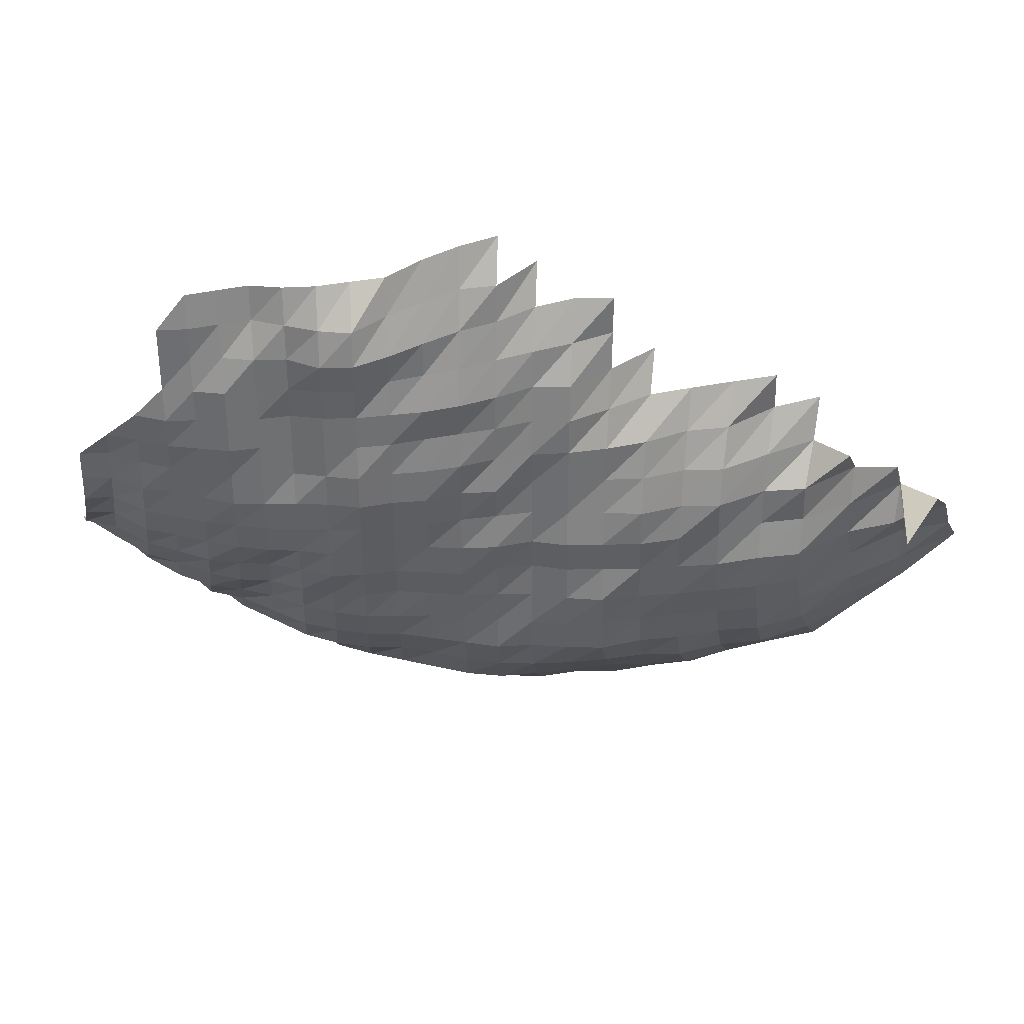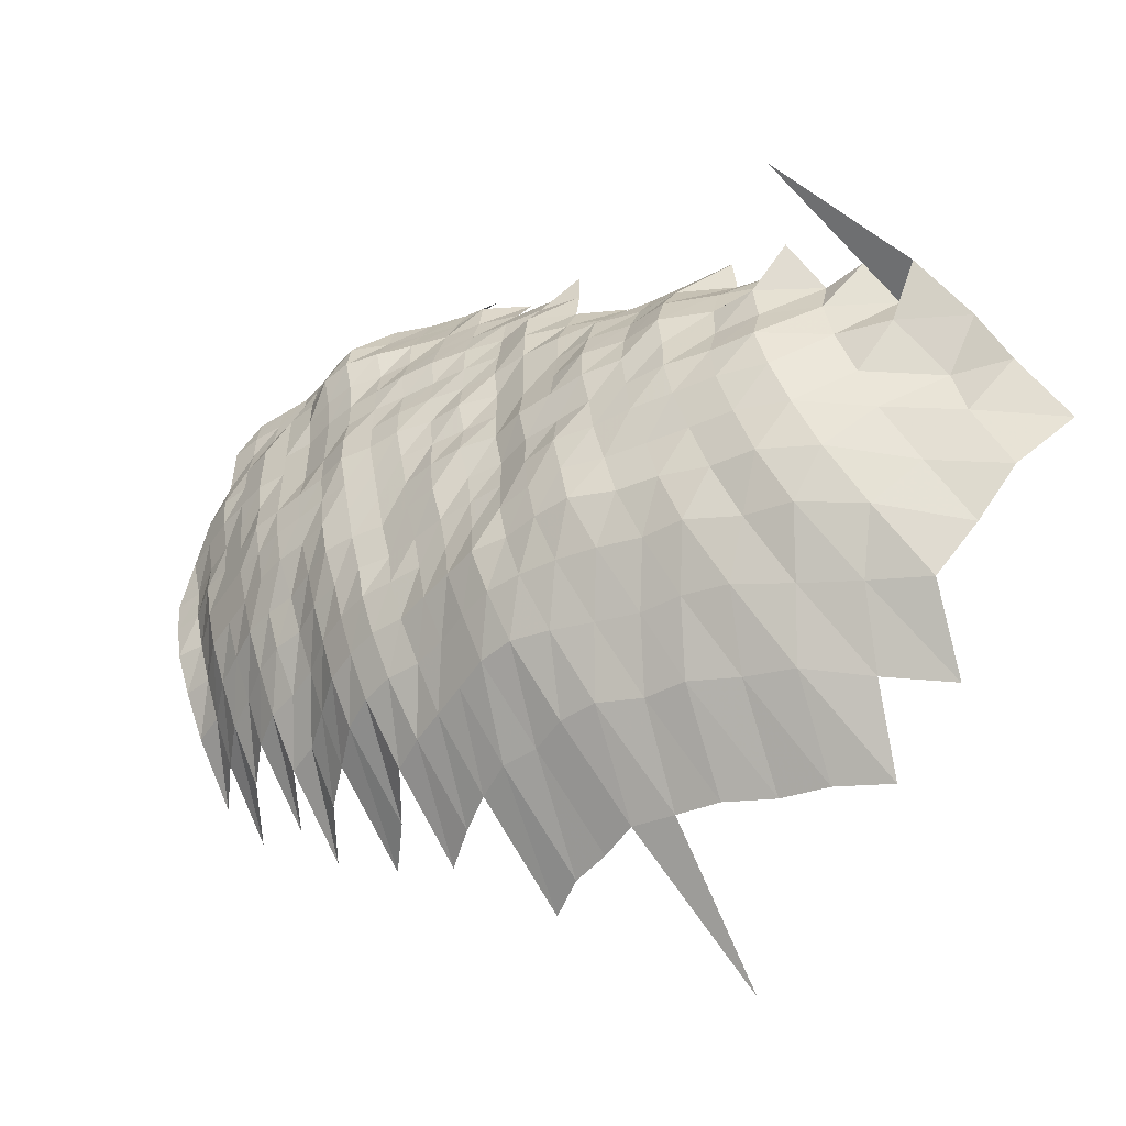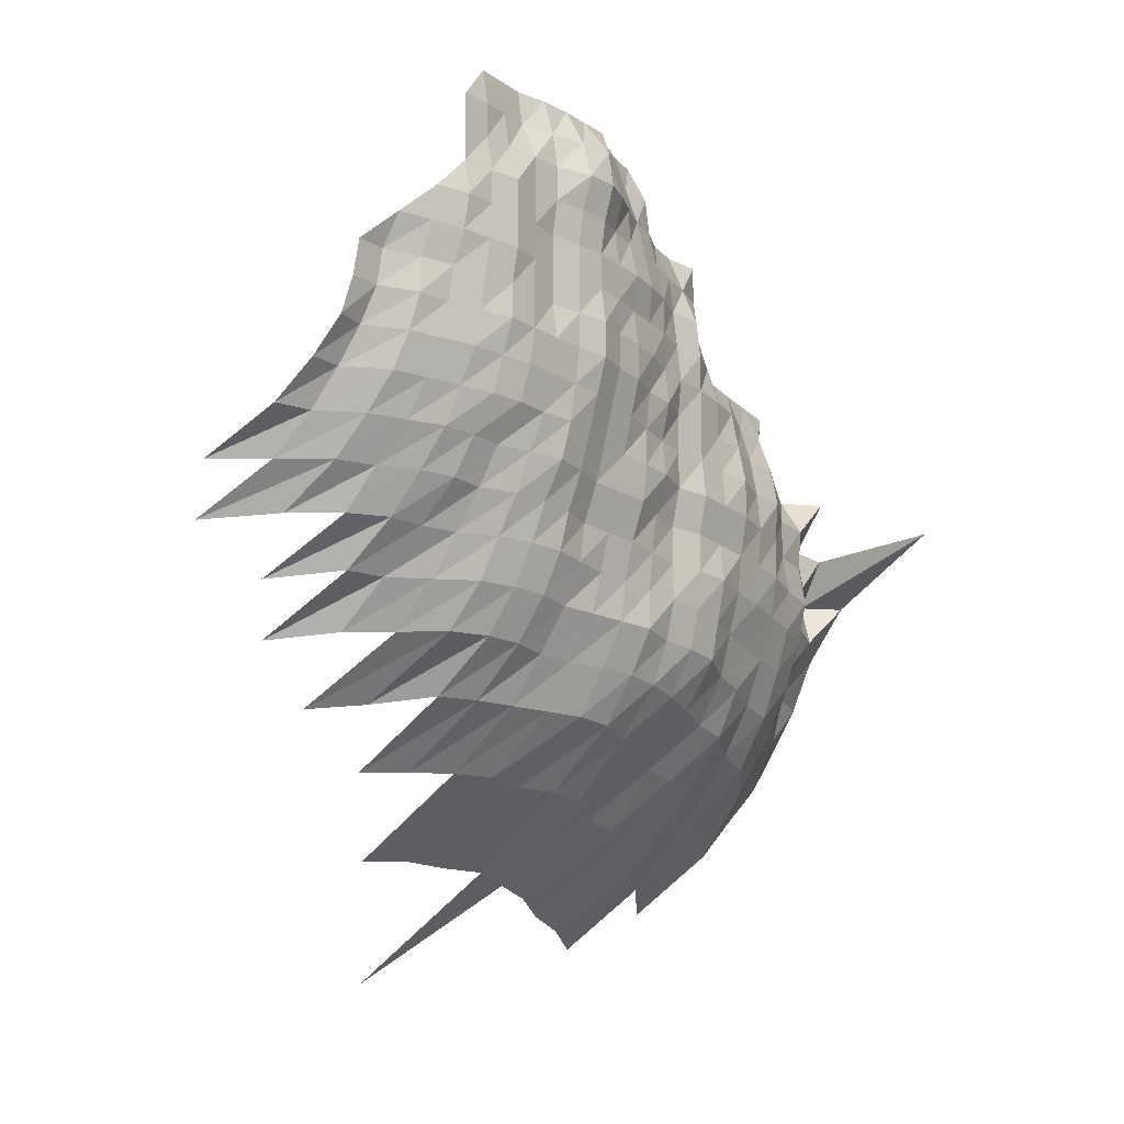
<metadata>
{"format":"obj","ext":"obj","renderer":"f3d","projection":"perspective","resolution":1024,"background":"white","views":[{"elev":35.6,"azim":-162.4,"up":"+Y"},{"elev":-53.6,"azim":-123.1,"up":"+Y"},{"elev":-17.1,"azim":146.1,"up":"+Y"}]}
</metadata>
<code>
g
v -0.0254 -0.05006 0.373
v -0.02452 -0.0379 0.36
v -0.02397 -0.02687 0.352
v -0.02302 -0.01603 0.338
v -0.02064 -0.005601 0.303
v -0.0143 -0.05955 0.365
v -0.01391 -0.04764 0.355
v -0.01379 -0.03706 0.352
v -0.01328 -0.02588 0.339
v -0.0134 -0.01622 0.342
v -0.01308 -0.006175 0.334
v -0.003709 -0.06953 0.362
v -0.003586 -0.0571 0.35
v -0.003484 -0.04563 0.34
v -0.003443 -0.03537 0.336
v -0.003392 -0.02527 0.331
v -0.003371 -0.0156 0.329
v -0.003392 -0.006119 0.331
v -0.003289 0.003353 0.321
v 0.006689 -0.07912 0.358
v 0.006408 -0.06588 0.343
v 0.006203 -0.05416 0.332
v 0.006072 -0.04362 0.325
v 0.005979 -0.03369 0.32
v 0.005923 -0.0242 0.317
v 0.00596 -0.01513 0.319
v 0.005941 -0.005879 0.318
v 0.006072 0.003394 0.325
v 0.006147 0.01295 0.329
v 0.01767 -0.09273 0.371
v 0.01657 -0.07691 0.348
v 0.01576 -0.06358 0.331
v 0.01533 -0.05253 0.322
v 0.01509 -0.04254 0.317
v 0.0149 -0.03295 0.313
v 0.01486 -0.02382 0.312
v 0.01495 -0.01489 0.314
v 0.01495 -0.005805 0.314
v 0.01505 0.0033 0.316
v 0.01533 0.01268 0.322
v 0.01528 0.02193 0.321
v 0.0274 -0.08948 0.358
v 0.02587 -0.0747 0.338
v 0.02488 -0.06242 0.325
v 0.02426 -0.05171 0.317
v 0.02388 -0.04187 0.312
v 0.02358 -0.03243 0.308
v 0.02342 -0.02336 0.306
v 0.02342 -0.01451 0.306
v 0.02335 -0.005638 0.305
v 0.0235 0.003206 0.307
v 0.0238 0.01225 0.311
v 0.02419 0.02158 0.316
v 0.03903 -0.1032 0.37
v 0.03639 -0.08623 0.345
v 0.0346 -0.07249 0.328
v 0.03333 -0.06069 0.316
v 0.0327 -0.05057 0.31
v 0.03238 -0.0412 0.307
v 0.03196 -0.0319 0.303
v 0.03185 -0.02306 0.302
v 0.03175 -0.01427 0.301
v 0.03185 -0.005583 0.302
v 0.03207 0.003175 0.304
v 0.03238 0.01209 0.307
v 0.0328 0.02124 0.311
v 0.04852 -0.1007 0.361
v 0.04543 -0.08448 0.338
v 0.04328 -0.07116 0.322
v 0.04194 -0.05993 0.312
v 0.04099 -0.04976 0.305
v 0.04059 -0.04053 0.302
v 0.04019 -0.03148 0.299
v 0.04005 -0.02275 0.298
v 0.03978 -0.01404 0.296
v 0.03978 -0.005472 0.296
v 0.04005 0.003112 0.298
v 0.04032 0.01181 0.3
v 0.04113 0.0209 0.306
v 0.0418 0.03024 0.311
v 0.05799 -0.099 0.355
v 0.0539 -0.08248 0.33
v 0.05194 -0.07028 0.318
v 0.04998 -0.05877 0.306
v 0.04867 -0.04862 0.298
v 0.04835 -0.03973 0.296
v 0.04802 -0.03095 0.294
v 0.04818 -0.02252 0.295
v 0.04786 -0.01389 0.293
v 0.04802 -0.005435 0.294
v 0.04818 0.003081 0.295
v 0.04818 0.01162 0.295
v 0.04867 0.02036 0.298
v 0.04916 0.02927 0.301
v 0.04933 0.0381 0.302
v 0.04933 0.04684 0.302
v 0.06672 -0.09677 0.347
v 0.06268 -0.08148 0.326
v 0.05999 -0.06895 0.312
v 0.05787 -0.05781 0.301
v 0.05672 -0.04813 0.295
v 0.05633 -0.03932 0.293
v 0.05614 -0.03074 0.292
v 0.05614 -0.02229 0.292
v 0.05576 -0.01375 0.29
v 0.05595 -0.00538 0.291
v 0.05595 0.003039 0.291
v 0.05595 0.01146 0.291
v 0.05595 0.01988 0.291
v 0.05614 0.02839 0.292
v 0.05691 0.03735 0.296
v 0.05768 0.04653 0.3
v 0.07565 -0.09537 0.342
v 0.07056 -0.07973 0.319
v 0.06769 -0.06763 0.306
v 0.0657 -0.05704 0.297
v 0.06481 -0.0478 0.293
v 0.06437 -0.03905 0.291
v 0.06437 -0.03064 0.291
v 0.06437 -0.02222 0.291
v 0.06393 -0.0137 0.289
v 0.06393 -0.005343 0.289
v 0.06393 0.003018 0.289
v 0.0637 0.01134 0.288
v 0.06393 0.01974 0.289
v 0.06415 0.0282 0.29
v 0.06437 0.03671 0.291
v 0.06525 0.04575 0.295
v 0.06614 0.05502 0.299
v 0.09355 -0.1151 0.374
v 0.08429 -0.09398 0.337
v 0.07904 -0.07898 0.316
v 0.07529 -0.06652 0.301
v 0.07354 -0.05647 0.294
v 0.07229 -0.04715 0.289
v 0.07229 -0.03879 0.289
v 0.07204 -0.03032 0.288
v 0.07179 -0.02191 0.287
v 0.07104 -0.01347 0.284
v 0.07129 -0.005269 0.285
v 0.07079 0.002956 0.283
v 0.07104 0.01118 0.284
v 0.07104 0.0194 0.284
v 0.07104 0.02762 0.284
v 0.07154 0.03608 0.286
v 0.07204 0.04467 0.288
v 0.07229 0.05318 0.289
v 0.07354 0.06261 0.294
v 0.09404 -0.09398 0.337
v 0.08818 -0.07898 0.316
v 0.08344 -0.06608 0.299
v 0.08176 -0.05628 0.293
v 0.08037 -0.04698 0.288
v 0.08009 -0.03852 0.287
v 0.07953 -0.03 0.285
v 0.0787 -0.02153 0.282
v 0.07842 -0.01332 0.281
v 0.07842 -0.005195 0.281
v 0.07814 0.002924 0.28
v 0.07786 0.01099 0.279
v 0.07814 0.01912 0.28
v 0.07786 0.02713 0.279
v 0.07842 0.03545 0.281
v 0.07897 0.04389 0.283
v 0.07981 0.05263 0.286
v 0.08065 0.06155 0.289
v 0.1035 -0.0937 0.336
v 0.0964 -0.07823 0.313
v 0.09209 -0.06608 0.299
v 0.09024 -0.05628 0.293
v 0.08839 -0.04682 0.287
v 0.08778 -0.03825 0.285
v 0.08716 -0.02979 0.283
v 0.08624 -0.02138 0.28
v 0.08593 -0.01323 0.279
v 0.08531 -0.005121 0.277
v 0.0847 0.002872 0.275
v 0.0847 0.01083 0.275
v 0.085 0.01885 0.276
v 0.0847 0.02674 0.275
v 0.08531 0.03495 0.277
v 0.08531 0.04296 0.277
v 0.08624 0.05153 0.28
v 0.08716 0.06027 0.283
v 0.1139 -0.09426 0.338
v 0.1058 -0.07848 0.314
v 0.1007 -0.06608 0.299
v 0.09838 -0.05609 0.292
v 0.09636 -0.04666 0.286
v 0.09501 -0.03785 0.282
v 0.09467 -0.02958 0.281
v 0.09366 -0.02123 0.278
v 0.09299 -0.01309 0.276
v 0.09232 -0.005065 0.274
v 0.09164 0.002841 0.272
v 0.09164 0.01071 0.272
v 0.09164 0.01858 0.272
v 0.09164 0.02645 0.272
v 0.09198 0.03444 0.273
v 0.0913 0.04203 0.271
v 0.09232 0.05042 0.274
v 0.09299 0.05878 0.276
v 0.1156 -0.07898 0.316
v 0.1094 -0.06608 0.299
v 0.1057 -0.05551 0.289
v 0.1035 -0.04617 0.283
v 0.1021 -0.03744 0.279
v 0.1013 -0.02916 0.277
v 0.1002 -0.02092 0.274
v 0.09951 -0.0129 0.272
v 0.09878 -0.004991 0.27
v 0.09805 0.002799 0.268
v 0.09805 0.01055 0.268
v 0.09841 0.01837 0.269
v 0.09841 0.02616 0.269
v 0.09805 0.03381 0.268
v 0.09732 0.04126 0.266
v 0.09768 0.04913 0.267
v 0.09988 0.05814 0.273
v 0.1259 -0.07973 0.319
v 0.1184 -0.0663 0.3
v 0.1137 -0.05532 0.288
v 0.1113 -0.046 0.282
v 0.1097 -0.03731 0.278
v 0.1086 -0.02895 0.275
v 0.107 -0.02069 0.271
v 0.1062 -0.01276 0.269
v 0.1058 -0.004954 0.268
v 0.1054 0.002789 0.267
v 0.1054 0.01051 0.267
v 0.1054 0.01824 0.267
v 0.1054 0.02596 0.267
v 0.105 0.03356 0.266
v 0.1042 0.04095 0.264
v 0.105 0.04895 0.266
v 0.1066 0.0575 0.27
v 0.1305 -0.06807 0.308
v 0.1225 -0.05551 0.289
v 0.1195 -0.046 0.282
v 0.1178 -0.03731 0.278
v 0.1161 -0.02885 0.274
v 0.1148 -0.02069 0.271
v 0.1136 -0.01271 0.268
v 0.1127 -0.004917 0.266
v 0.1123 0.002768 0.265
v 0.1127 0.01047 0.266
v 0.1127 0.01817 0.266
v 0.1127 0.02586 0.266
v 0.1123 0.03343 0.265
v 0.1123 0.0411 0.265
v 0.1127 0.04895 0.266
v 0.1136 0.05707 0.268
v 0.1421 -0.06939 0.314
v 0.1326 -0.05628 0.293
v 0.129 -0.0465 0.285
v 0.1267 -0.03758 0.28
v 0.1245 -0.02895 0.275
v 0.1227 -0.02069 0.271
v 0.1204 -0.01261 0.266
v 0.1195 -0.00488 0.264
v 0.119 0.002747 0.263
v 0.119 0.01036 0.263
v 0.119 0.01796 0.263
v 0.119 0.02557 0.263
v 0.119 0.03318 0.263
v 0.119 0.04079 0.263
v 0.1204 0.04895 0.266
v 0.1209 0.05686 0.267
v 0.143 -0.05704 0.297
v 0.1387 -0.04698 0.288
v 0.1348 -0.03758 0.28
v 0.1315 -0.02874 0.273
v 0.1295 -0.02054 0.269
v 0.1276 -0.01257 0.265
v 0.1267 -0.004862 0.263
v 0.1257 0.002726 0.261
v 0.1257 0.01028 0.261
v 0.1252 0.01776 0.26
v 0.1252 0.02528 0.26
v 0.1252 0.0328 0.26
v 0.1262 0.04063 0.262
v 0.1267 0.0484 0.263
v 0.1271 0.05622 0.264
v 0.1562 -0.05877 0.306
v 0.147 -0.04698 0.288
v 0.1424 -0.03744 0.279
v 0.1394 -0.02874 0.273
v 0.1368 -0.02046 0.268
v 0.1353 -0.01257 0.265
v 0.1338 -0.004844 0.262
v 0.1332 0.002726 0.261
v 0.1327 0.01024 0.26
v 0.1322 0.01769 0.259
v 0.1322 0.02518 0.259
v 0.1322 0.03268 0.259
v 0.1327 0.04032 0.26
v 0.1327 0.04785 0.26
v 0.1332 0.05558 0.261
v 0.1608 -0.04862 0.298
v 0.1516 -0.03771 0.281
v 0.1483 -0.02895 0.275
v 0.1451 -0.02054 0.269
v 0.1429 -0.01257 0.265
v 0.1413 -0.004844 0.262
v 0.1408 0.002726 0.261
v 0.1403 0.01024 0.26
v 0.1392 0.01762 0.258
v 0.1386 0.02499 0.257
v 0.1392 0.03255 0.258
v 0.1392 0.04002 0.258
v 0.1392 0.04748 0.258
v 0.1626 -0.03838 0.286
v 0.1569 -0.02906 0.276
v 0.1535 -0.02061 0.27
v 0.1506 -0.01257 0.265
v 0.1489 -0.004844 0.262
v 0.1478 0.002715 0.26
v 0.1478 0.01024 0.26
v 0.1466 0.01762 0.258
v 0.1461 0.02499 0.257
v 0.1768 -0.03973 0.296
v 0.1678 -0.02958 0.281
v 0.1637 -0.02092 0.274
v 0.1607 -0.01276 0.269
v 0.1583 -0.004899 0.265
v 0.1565 0.002736 0.262
v 0.1559 0.01028 0.261
v 0.1541 0.01762 0.258
v 0.1797 -0.03021 0.287
v 0.1716 -0.02092 0.274
v 0.1672 -0.01266 0.267
v 0.1641 -0.004844 0.262
v 0.1628 0.002715 0.26
v 0.1622 0.0102 0.259
g curobj_export
f 6 7 1
f 1 7 2
f 7 8 2
f 2 8 3
f 8 9 3
f 3 9 4
f 9 10 4
f 4 10 5
f 10 11 5
f 12 13 6
f 6 13 7
f 13 14 7
f 7 14 8
f 14 15 8
f 8 15 9
f 15 16 9
f 9 16 10
f 16 17 10
f 10 17 11
f 17 18 11
f 20 21 12
f 12 21 13
f 21 22 13
f 13 22 14
f 22 23 14
f 14 23 15
f 23 24 15
f 15 24 16
f 24 25 16
f 16 25 17
f 25 26 17
f 17 26 18
f 26 27 18
f 18 27 19
f 27 28 19
f 30 31 20
f 20 31 21
f 31 32 21
f 21 32 22
f 32 33 22
f 22 33 23
f 33 34 23
f 23 34 24
f 34 35 24
f 24 35 25
f 35 36 25
f 25 36 26
f 36 37 26
f 26 37 27
f 37 38 27
f 27 38 28
f 38 39 28
f 28 39 29
f 39 40 29
f 30 42 31
f 42 43 31
f 31 43 32
f 43 44 32
f 32 44 33
f 44 45 33
f 33 45 34
f 45 46 34
f 34 46 35
f 46 47 35
f 35 47 36
f 47 48 36
f 36 48 37
f 48 49 37
f 37 49 38
f 49 50 38
f 38 50 39
f 50 51 39
f 39 51 40
f 51 52 40
f 40 52 41
f 52 53 41
f 54 55 42
f 42 55 43
f 55 56 43
f 43 56 44
f 56 57 44
f 44 57 45
f 57 58 45
f 45 58 46
f 58 59 46
f 46 59 47
f 59 60 47
f 47 60 48
f 60 61 48
f 48 61 49
f 61 62 49
f 49 62 50
f 62 63 50
f 50 63 51
f 63 64 51
f 51 64 52
f 64 65 52
f 52 65 53
f 65 66 53
f 54 67 55
f 67 68 55
f 55 68 56
f 68 69 56
f 56 69 57
f 69 70 57
f 57 70 58
f 70 71 58
f 58 71 59
f 71 72 59
f 59 72 60
f 72 73 60
f 60 73 61
f 73 74 61
f 61 74 62
f 74 75 62
f 62 75 63
f 75 76 63
f 63 76 64
f 76 77 64
f 64 77 65
f 77 78 65
f 65 78 66
f 78 79 66
f 67 81 68
f 81 82 68
f 68 82 69
f 82 83 69
f 69 83 70
f 83 84 70
f 70 84 71
f 84 85 71
f 71 85 72
f 85 86 72
f 72 86 73
f 86 87 73
f 73 87 74
f 87 88 74
f 74 88 75
f 88 89 75
f 75 89 76
f 89 90 76
f 76 90 77
f 90 91 77
f 77 91 78
f 91 92 78
f 78 92 79
f 92 93 79
f 79 93 80
f 93 94 80
f 81 97 82
f 97 98 82
f 82 98 83
f 98 99 83
f 83 99 84
f 99 100 84
f 84 100 85
f 100 101 85
f 85 101 86
f 101 102 86
f 86 102 87
f 102 103 87
f 87 103 88
f 103 104 88
f 88 104 89
f 104 105 89
f 89 105 90
f 105 106 90
f 90 106 91
f 106 107 91
f 91 107 92
f 107 108 92
f 92 108 93
f 108 109 93
f 93 109 94
f 109 110 94
f 94 110 95
f 110 111 95
f 95 111 96
f 111 112 96
f 97 113 98
f 113 114 98
f 98 114 99
f 114 115 99
f 99 115 100
f 115 116 100
f 100 116 101
f 116 117 101
f 101 117 102
f 117 118 102
f 102 118 103
f 118 119 103
f 103 119 104
f 119 120 104
f 104 120 105
f 120 121 105
f 105 121 106
f 121 122 106
f 106 122 107
f 122 123 107
f 107 123 108
f 123 124 108
f 108 124 109
f 124 125 109
f 109 125 110
f 125 126 110
f 110 126 111
f 126 127 111
f 111 127 112
f 127 128 112
f 130 131 113
f 113 131 114
f 131 132 114
f 114 132 115
f 132 133 115
f 115 133 116
f 133 134 116
f 116 134 117
f 134 135 117
f 117 135 118
f 135 136 118
f 118 136 119
f 136 137 119
f 119 137 120
f 137 138 120
f 120 138 121
f 138 139 121
f 121 139 122
f 139 140 122
f 122 140 123
f 140 141 123
f 123 141 124
f 141 142 124
f 124 142 125
f 142 143 125
f 125 143 126
f 143 144 126
f 126 144 127
f 144 145 127
f 127 145 128
f 145 146 128
f 128 146 129
f 146 147 129
f 131 149 132
f 149 150 132
f 132 150 133
f 150 151 133
f 133 151 134
f 151 152 134
f 134 152 135
f 152 153 135
f 135 153 136
f 153 154 136
f 136 154 137
f 154 155 137
f 137 155 138
f 155 156 138
f 138 156 139
f 156 157 139
f 139 157 140
f 157 158 140
f 140 158 141
f 158 159 141
f 141 159 142
f 159 160 142
f 142 160 143
f 160 161 143
f 143 161 144
f 161 162 144
f 144 162 145
f 162 163 145
f 145 163 146
f 163 164 146
f 146 164 147
f 164 165 147
f 147 165 148
f 165 166 148
f 149 167 150
f 167 168 150
f 150 168 151
f 168 169 151
f 151 169 152
f 169 170 152
f 152 170 153
f 170 171 153
f 153 171 154
f 171 172 154
f 154 172 155
f 172 173 155
f 155 173 156
f 173 174 156
f 156 174 157
f 174 175 157
f 157 175 158
f 175 176 158
f 158 176 159
f 176 177 159
f 159 177 160
f 177 178 160
f 160 178 161
f 178 179 161
f 161 179 162
f 179 180 162
f 162 180 163
f 180 181 163
f 163 181 164
f 181 182 164
f 164 182 165
f 182 183 165
f 165 183 166
f 183 184 166
f 167 185 168
f 185 186 168
f 168 186 169
f 186 187 169
f 169 187 170
f 187 188 170
f 170 188 171
f 188 189 171
f 171 189 172
f 189 190 172
f 172 190 173
f 190 191 173
f 173 191 174
f 191 192 174
f 174 192 175
f 192 193 175
f 175 193 176
f 193 194 176
f 176 194 177
f 194 195 177
f 177 195 178
f 195 196 178
f 178 196 179
f 196 197 179
f 179 197 180
f 197 198 180
f 180 198 181
f 198 199 181
f 181 199 182
f 199 200 182
f 182 200 183
f 200 201 183
f 183 201 184
f 201 202 184
f 186 203 187
f 203 204 187
f 187 204 188
f 204 205 188
f 188 205 189
f 205 206 189
f 189 206 190
f 206 207 190
f 190 207 191
f 207 208 191
f 191 208 192
f 208 209 192
f 192 209 193
f 209 210 193
f 193 210 194
f 210 211 194
f 194 211 195
f 211 212 195
f 195 212 196
f 212 213 196
f 196 213 197
f 213 214 197
f 197 214 198
f 214 215 198
f 198 215 199
f 215 216 199
f 199 216 200
f 216 217 200
f 200 217 201
f 217 218 201
f 201 218 202
f 218 219 202
f 203 220 204
f 220 221 204
f 204 221 205
f 221 222 205
f 205 222 206
f 222 223 206
f 206 223 207
f 223 224 207
f 207 224 208
f 224 225 208
f 208 225 209
f 225 226 209
f 209 226 210
f 226 227 210
f 210 227 211
f 227 228 211
f 211 228 212
f 228 229 212
f 212 229 213
f 229 230 213
f 213 230 214
f 230 231 214
f 214 231 215
f 231 232 215
f 215 232 216
f 232 233 216
f 216 233 217
f 233 234 217
f 217 234 218
f 234 235 218
f 218 235 219
f 235 236 219
f 221 237 222
f 237 238 222
f 222 238 223
f 238 239 223
f 223 239 224
f 239 240 224
f 224 240 225
f 240 241 225
f 225 241 226
f 241 242 226
f 226 242 227
f 242 243 227
f 227 243 228
f 243 244 228
f 228 244 229
f 244 245 229
f 229 245 230
f 245 246 230
f 230 246 231
f 246 247 231
f 231 247 232
f 247 248 232
f 232 248 233
f 248 249 233
f 233 249 234
f 249 250 234
f 234 250 235
f 250 251 235
f 235 251 236
f 251 252 236
f 237 253 238
f 253 254 238
f 238 254 239
f 254 255 239
f 239 255 240
f 255 256 240
f 240 256 241
f 256 257 241
f 241 257 242
f 257 258 242
f 242 258 243
f 258 259 243
f 243 259 244
f 259 260 244
f 244 260 245
f 260 261 245
f 245 261 246
f 261 262 246
f 246 262 247
f 262 263 247
f 247 263 248
f 263 264 248
f 248 264 249
f 264 265 249
f 249 265 250
f 265 266 250
f 250 266 251
f 266 267 251
f 251 267 252
f 267 268 252
f 254 269 255
f 269 270 255
f 255 270 256
f 270 271 256
f 256 271 257
f 271 272 257
f 257 272 258
f 272 273 258
f 258 273 259
f 273 274 259
f 259 274 260
f 274 275 260
f 260 275 261
f 275 276 261
f 261 276 262
f 276 277 262
f 262 277 263
f 277 278 263
f 263 278 264
f 278 279 264
f 264 279 265
f 279 280 265
f 265 280 266
f 280 281 266
f 266 281 267
f 281 282 267
f 267 282 268
f 282 283 268
f 269 284 270
f 284 285 270
f 270 285 271
f 285 286 271
f 271 286 272
f 286 287 272
f 272 287 273
f 287 288 273
f 273 288 274
f 288 289 274
f 274 289 275
f 289 290 275
f 275 290 276
f 290 291 276
f 276 291 277
f 291 292 277
f 277 292 278
f 292 293 278
f 278 293 279
f 293 294 279
f 279 294 280
f 294 295 280
f 280 295 281
f 295 296 281
f 281 296 282
f 296 297 282
f 282 297 283
f 297 298 283
f 285 299 286
f 299 300 286
f 286 300 287
f 300 301 287
f 287 301 288
f 301 302 288
f 288 302 289
f 302 303 289
f 289 303 290
f 303 304 290
f 290 304 291
f 304 305 291
f 291 305 292
f 305 306 292
f 292 306 293
f 306 307 293
f 293 307 294
f 307 308 294
f 294 308 295
f 308 309 295
f 295 309 296
f 309 310 296
f 296 310 297
f 310 311 297
f 297 311 298
f 300 312 301
f 312 313 301
f 301 313 302
f 313 314 302
f 302 314 303
f 314 315 303
f 303 315 304
f 315 316 304
f 304 316 305
f 316 317 305
f 305 317 306
f 317 318 306
f 306 318 307
f 318 319 307
f 307 319 308
f 319 320 308
f 308 320 309
f 312 321 313
f 321 322 313
f 313 322 314
f 322 323 314
f 314 323 315
f 323 324 315
f 315 324 316
f 324 325 316
f 316 325 317
f 325 326 317
f 317 326 318
f 326 327 318
f 318 327 319
f 327 328 319
f 319 328 320
f 322 329 323
f 329 330 323
f 323 330 324
f 330 331 324
f 324 331 325
f 331 332 325
f 325 332 326
f 332 333 326
f 326 333 327
f 333 334 327
f 327 334 328

</code>
